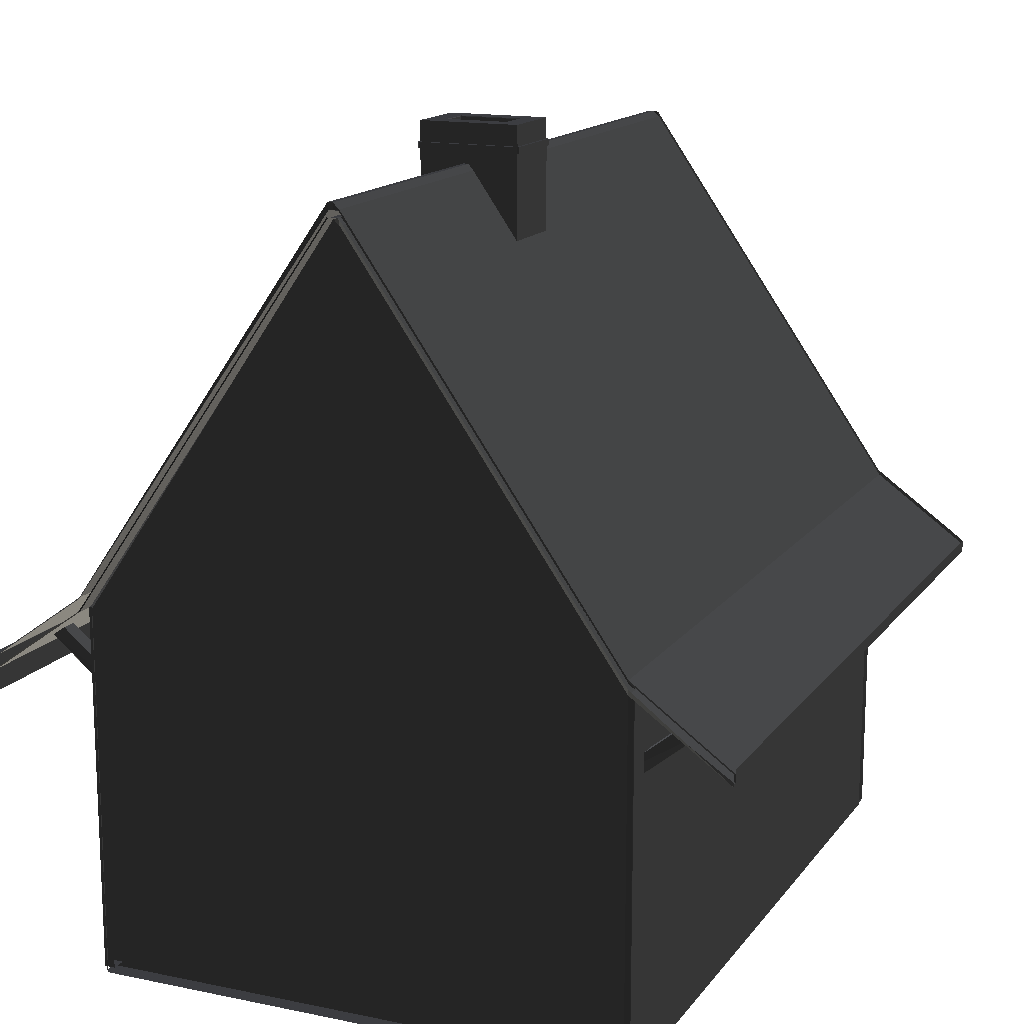
<metadata>
{"format":"obj","ext":"obj","renderer":"f3d","projection":"perspective","resolution":1024,"background":"white","views":[{"elev":15.2,"azim":113.8,"up":"+Z"}]}
</metadata>
<code>
v 287.4 216.9 -330
v 287.4 216.9 -29.37
v 287.4 3.074 282.5
v 287.4 -5.121 282.5
v 287.4 -219 -29.37
v 287.4 -219 -330
v 274.5 -219 -330
v 274.5 -219 -29.38
v 274.5 -5.128 282.5
v 274.5 3.068 282.5
v 274.5 216.9 -29.38
v 274.5 216.9 -330
v 298 224.5 -29.96
v -285.7 224.5 -29.96
v -285.7 224.5 -326.7
v 298 224.5 -326.7
v -285.7 218.7 -326.7
v 297.9 218.7 -326.7
v 297.9 218.7 -29.97
v -285.7 218.7 -29.97
v 312.2 -297.9 -80.9
v -311.2 -297.9 -80.9
v 206.9 -214.6 -171.3
v 154.8 -214.6 -171.3
v 154.8 -214.6 -306.1
v 206.9 -214.6 -306.1
v 225.2 -261 -322.1
v 136.5 -261 -322.1
v 136.5 -261 -325.2
v 225.2 -261 -325.2
v 225.2 -260.3 -321.3
v 136.5 -260.3 -321.3
v 297.3 -218.9 -325.2
v 297.3 -1.403 287.4
v 225.2 -249.9 -321.3
v 136.5 -249.9 -321.3
v -269.9 -5.128 282.5
v -269.9 3.068 282.5
v 225.2 -249.9 -318.4
v 136.5 -249.9 -318.4
v 136.5 -249.9 -325.2
v 225.2 -249.9 -325.2
v 225.2 -249.2 -317.7
v 136.5 -249.2 -317.7
v 297.3 6.934 287.4
v 297.3 224.5 -325.2
v 225.2 -238.3 -317.7
v 136.5 -238.3 -317.7
v -269.9 216.9 -29.38
v -269.9 216.9 -330
v 225.2 -238.3 -313.9
v 136.5 -238.3 -313.9
v 136.5 -238.3 -325.2
v 225.2 -238.3 -325.2
v 225.2 -237.5 -313.1
v 136.5 -237.5 -313.1
v -296.4 -218.9 -325.2
v -296.4 -1.4 287.4
v -282.8 -219 -330
v -282.8 3.058 282.5
v -282.8 216.9 -330
v 301.1 -215.2 -24.53
v 225.2 -227 -313.1
v -282.8 -5.136 282.5
v 301.1 220.7 -24.53
v 136.5 -227 -313.1
v 207.7 -213.8 -170.6
v 154 -213.8 -170.6
v 154 -213.8 -306.9
v 207.7 -213.8 -306.9
v 207.7 -226.2 -170.6
v 154 -226.2 -170.6
v 154 -226.2 -306.9
v 207.7 -226.2 -306.9
v 208.4 -227 -169.8
v 153.3 -227 -169.8
v 153.3 -227 -307.6
v 208.4 -227 -307.6
v 225.2 -192.6 -153
v 136.5 -192.6 -153
v 136.5 -192.6 -325.2
v 225.2 -192.6 -325.2
v 225.9 -193.4 -325.2
v 225.9 -193.4 -153
v 225.2 -193.4 -152.3
v 136.5 -193.4 -152.3
v 135.7 -193.4 -153
v 135.7 -193.4 -325.2
v 301.1 6.864 287.4
v 301.1 220.7 -325.2
v 225.9 -226.2 -325.2
v 225.9 -226.2 -153
v 225.2 -226.2 -152.3
v 136.5 -226.2 -152.3
v 135.7 -226.2 -153
v 135.7 -226.2 -325.2
v 301.1 -215.2 -325.2
v 301.1 -1.327 287.4
v 225.2 -227 -153
v 136.5 -227 -153
v 136.5 -227 -325.2
v 225.2 -227 -325.2
v -275.4 -193.1 -118.9
v -275.4 -267.2 -57.79
v -275.4 -259.8 -48.92
v 312.9 225 -24
v -274.9 -185.2 -110.4
v -274.9 -192.7 -119.3
v -311.2 -1.4 287.4
v -274.9 -267.6 -58.23
v -274.9 -267.7 -57.42
v 89.08 43.38 233.8
v 73.3 27.95 330
v -274.9 -185.3 -109.6
v -263.3 -185.2 -110.4
v -263.3 -192.7 -119.3
v -310.5 -298.6 -99.17
v -312 2.768 288.1
v -263.3 -267.7 -57.42
v -263.3 -260.2 -48.55
v 72.77 -21.88 329.5
v -263.3 -185.3 -109.6
v 311.2 302.6 -74.86
v -262.7 -267.2 -57.79
v 90.51 -38.43 308.4
v -262.7 -185.7 -110
v 312.9 -297.1 -70.01
v -185.2 -267.2 -57.79
v -310.5 304.1 -70.38
v -185.2 -185.7 -110
v -184.7 -185.2 -110.4
v -184.7 -192.7 -119.3
v -296.4 6.935 287.4
v -184.7 -267.6 -58.23
v -184.7 -267.7 -57.42
v -184.7 -260.2 -48.55
v 48.4 27.42 329.5
v 89.08 -37.84 308.3
v -173.1 -185.2 -110.4
v -173.1 -192.7 -119.3
v -312 -218.4 -13.8
v -173.1 -267.6 -58.23
v 32.44 -37.84 330
v -173.1 -260.2 -48.55
v 72.77 27.42 329.5
v -173.1 -185.3 -109.6
v 266.3 273.1 -58.23
v -172.5 -267.2 -57.79
v 311.4 -298.6 -70.38
v -172.5 -185.7 -110
v 277.8 198.2 -119.3
v 266.3 190.9 -109.6
v -95.06 -259.8 -48.92
v 277.8 190.8 -110.4
v -312.9 224.5 -29.38
v -94.48 -192.7 -119.3
v 30.66 43.97 308.4
v -94.48 -267.6 -58.23
v -94.48 -267.7 -57.42
v -94.48 -260.2 -48.55
v 47.87 27.95 330
v -94.48 -185.3 -109.6
v 310.5 6.935 293.8
v -82.91 -192.7 -119.3
v 31.85 45.16 313.5
v -82.91 -267.6 -58.23
v -311.2 -297.9 -69.63
v -82.91 -260.2 -48.55
v -312 6.543 297.9
v 32.09 43.38 313.6
v 278.4 265.3 -48.92
v -82.33 -267.2 -57.79
v -312.9 6.935 293.8
v -82.33 -185.7 -110
v 311.2 6.542 293
v -4.876 -267.2 -57.79
v 301.1 -155.9 61.89
v -4.876 -185.7 -110
v -4.297 -185.2 -110.4
v -4.297 -192.7 -119.3
v -296.4 224.5 -24.53
v 312.2 2.766 287.4
v -4.297 -267.7 -57.42
v -4.297 -260.2 -48.55
v 297.3 -218.9 -24.53
v -4.297 -185.3 -109.6
v 7.276 -185.2 -110.4
v 7.276 -192.7 -119.3
v 30.66 43.97 313.5
v 7.276 -267.6 -58.23
v -312.9 6.934 282.5
v 7.276 -260.2 -48.55
v 89.32 -39.62 313.5
v 310.5 224.5 -18.11
v 311.2 223.9 -18.65
v 7.855 -267.2 -57.79
v 312.2 -1.399 298.6
v 7.855 -185.7 -110
v 277.8 190.9 -109.6
v -312 -1.793 288.1
v 85.31 -259.8 -48.92
v -296.4 -218.9 -24.53
v 85.89 -185.2 -110.4
v 85.89 -192.7 -119.3
v -311.2 -218.9 -24.53
v 85.89 -267.6 -58.23
v 312.2 303.4 -80.9
v 85.89 -260.2 -48.55
v 48.4 -21.88 258.2
v 85.89 -185.3 -109.6
v 97.46 -185.2 -110.4
v 97.46 -192.7 -119.3
v 31.85 45.16 308.4
v 32.09 -37.84 313.6
v 312.2 2.767 298.6
v 97.46 -260.2 -48.55
v 72.77 27.42 258.2
v 97.46 -185.3 -109.6
v 312.9 7.328 288.1
v 98.04 -267.2 -57.79
v 90.51 43.97 313.5
v 98.04 -185.7 -110
v 175.5 -193.1 -118.9
v 175.5 -267.2 -57.79
v 175.5 -259.8 -48.92
v 311.2 2.769 293
v 176.1 -185.2 -110.4
v 176.1 -192.7 -119.3
v 312.2 -1.403 287.4
v 88.73 43.38 330
v 176.1 -267.7 -57.42
v 176.1 -260.2 -48.55
v 31.85 -39.62 313.5
v 176.1 -185.3 -109.6
v 187.6 -185.2 -110.4
v 187.6 -192.7 -119.3
v 89.32 45.16 308.4
v 187.6 -267.6 -58.23
v 187.6 -267.7 -57.42
v 312.2 -297.9 -69.63
v -311.2 -1.399 298.6
v 310.5 224.5 -29.38
v 188.2 -193.1 -118.9
v 311.4 304.1 -80.15
v 188.2 -259.8 -48.92
v 188.2 -185.7 -110
v 265.7 -193.1 -118.9
v 265.7 -267.2 -57.79
v 265.7 -259.8 -48.92
v 312.9 -1.793 288.1
v 266.3 -185.2 -110.4
v 266.3 -192.7 -119.3
v -310.5 -304.1 -99.16
v 266.3 -267.6 -58.23
v -311.2 303.4 -80.9
v 266.3 -260.2 -48.55
v 31.85 -39.62 308.4
v 266.3 -185.3 -109.6
v 277.8 -185.2 -110.4
v 277.8 -192.7 -119.3
v 311.4 -304.1 -99.16
v 277.8 -267.6 -58.23
v 277.8 -267.7 -57.42
v -312.9 303.4 -74.48
v 312.2 -218.9 -24.53
v 277.8 -185.3 -109.6
v 278.4 -193.1 -118.9
v 278.4 -267.2 -57.79
v 278.4 -259.8 -48.92
v -310.5 -298.6 -80.15
v -275.4 198.7 -118.9
v -275.4 272.8 -57.79
v -275.4 265.3 -48.92
v -312 -297.1 -79.44
v -274.9 190.8 -110.4
v -274.9 198.2 -119.3
v -312 -297.1 -70.01
v -274.9 273.1 -58.23
v -274.9 273.2 -57.42
v 32.44 43.38 233.5
v -312 225 -24
v -274.9 190.9 -109.6
v -263.3 190.8 -110.4
v -263.3 198.2 -119.3
v -296.4 224.5 -325.2
v 88.73 43.73 313.6
v -263.3 273.2 -57.42
v -263.3 265.8 -48.55
v 48.4 -21.88 329.5
v -263.3 190.9 -109.6
v 312.9 -218.4 -13.8
v -262.7 272.8 -57.79
v 301.1 161.5 61.89
v -262.7 191.2 -110
v 311.2 302.6 -84.29
v -185.2 272.8 -57.79
v 311.4 304.1 -70.38
v -185.2 191.2 -110
v -184.7 190.8 -110.4
v -184.7 198.2 -119.3
v 311.4 -298.6 -99.17
v -184.7 273.1 -58.23
v -184.7 273.2 -57.42
v -184.7 265.8 -48.55
v 90.51 -38.43 313.5
v -184.7 190.9 -109.6
v -173.1 190.8 -110.4
v -173.1 198.2 -119.3
v 89.32 -39.62 308.4
v -173.1 273.1 -58.23
v 32.44 43.38 330
v -173.1 265.8 -48.55
v 72.77 -21.88 258.2
v 89.08 43.38 308.3
v 278.4 272.8 -57.79
v -172.5 272.8 -57.79
v -310.5 304.1 -80.15
v -172.5 191.2 -110
v -312 2.766 297.9
v -311.2 2.766 287.4
v -95.06 265.3 -48.92
v 266.3 265.8 -48.55
v -94.48 190.8 -110.4
v -94.48 198.2 -119.3
v 297.3 224.5 -24.53
v -94.48 273.1 -58.23
v -94.48 273.2 -57.42
v 32.44 -37.84 233.5
v 311.4 -304.1 -70.37
v -94.48 190.9 -109.6
v 310.5 303.4 -74.48
v -82.91 198.2 -119.3
v -282.8 -219 -29.38
v -82.91 273.1 -58.23
v 89.08 -37.84 233.8
v -82.91 265.8 -48.55
v -282.8 216.9 -29.38
v 32.44 43.73 308.3
v 278.4 198.7 -118.9
v -82.33 272.8 -57.79
v 32.44 -38.2 308.3
v -82.33 191.2 -110
v 312.9 -297.1 -79.44
v -4.876 272.8 -57.79
v -312 302.6 -79.44
v -4.876 191.2 -110
v -4.297 190.8 -110.4
v -4.297 198.2 -119.3
v -312 223.9 -13.8
v 310.5 6.935 282.5
v -4.297 273.2 -57.42
v -4.297 265.8 -48.55
v 30.66 -38.43 313.5
v -4.297 190.9 -109.6
v 7.276 190.8 -110.4
v 7.276 198.2 -119.3
v 89.32 45.16 313.5
v 7.276 273.1 -58.23
v 7.276 273.2 -57.42
v 7.276 265.8 -48.55
v -311.2 -218.9 -13.26
v -311.2 2.765 298.6
v -310.5 -298.6 -70.38
v 7.855 272.8 -57.79
v 90.51 43.97 308.4
v 7.855 191.2 -110
v 277.8 273.2 -57.42
v 73.3 -22.42 330
v 85.31 265.3 -48.92
v 277.8 273.1 -58.23
v 85.89 190.8 -110.4
v 85.89 198.2 -119.3
v 47.87 -22.42 330
v 85.89 273.1 -58.23
v 85.89 273.2 -57.42
v 85.89 265.8 -48.55
v -310.5 -304.1 -70.37
v 85.89 190.9 -109.6
v 97.46 190.8 -110.4
v 97.46 198.2 -119.3
v -269.9 -219 -330
v 88.73 -38.2 313.6
v -312 -219.5 -24
v 97.46 265.8 -48.55
v 48.4 27.42 258.2
v 97.46 190.9 -109.6
v 312.9 2.768 288.1
v 98.04 272.8 -57.79
v 312.2 -218.9 -13.26
v 98.04 191.2 -110
v 175.5 198.7 -118.9
v 175.5 272.8 -57.79
v 175.5 265.3 -48.92
v 311.4 -298.6 -80.15
v 176.1 190.8 -110.4
v 176.1 198.2 -119.3
v -312 302.6 -70.01
v -312.9 224.5 -18.11
v 176.1 273.2 -57.42
v -312 7.326 288.1
v -312 -1.008 297.9
v 176.1 190.9 -109.6
v 187.6 190.8 -110.4
v 187.6 198.2 -119.3
v -269.9 -219 -29.38
v 187.6 273.1 -58.23
v 187.6 273.2 -57.42
v 187.6 265.8 -48.55
v 30.66 -38.43 308.4
v 88.73 -37.84 330
v 188.2 198.7 -118.9
v 311.2 -1.012 293
v 188.2 265.3 -48.92
v 188.2 191.2 -110
v 265.7 198.7 -118.9
v 265.7 272.8 -57.79
v 265.7 265.3 -48.92
v 312.9 -219.5 -24
v 266.3 190.8 -110.4
v 266.3 198.2 -119.3
v 138.7 -218.9 -151.4
v 226.9 -218.9 -151.4
v 226.9 -218.9 -23.63
v 138.7 -218.9 -23.63
v 139 -218.9 -24.19
v -285.7 -218.9 -24.19
v -285.7 -218.9 -321
v 139 -218.9 -321
v 227.4 -218.9 -321
v 299.6 -218.9 -321
v 299.6 -218.9 -24.19
v 227.4 -218.9 -24.19
v 138.7 -210.3 -151.4
v 226.9 -210.3 -151.4
v 226.9 -210.3 -23.64
v 138.7 -210.3 -23.64
v 139 -210.3 -24.2
v -285.7 -210.3 -24.2
v -285.7 -210.3 -321
v 139 -210.3 -321
v 227.4 -210.3 -321
v 299.6 -210.3 -321
v 299.6 -210.3 -24.2
v 227.4 -210.3 -24.2
v 138.7 -210.3 -23.64
v 226.9 -210.3 -23.64
v 226.9 -210.3 -151.4
v 138.7 -210.3 -151.4
v -285.7 -210.3 -321
v 139 -210.3 -321
v 139 -210.3 -24.21
v -285.7 -210.3 -24.21
v 227.3 -210.3 -24.21
v 299.6 -210.3 -24.21
v 299.6 -210.3 -321
v 227.3 -210.3 -321
g group0
g group1
g group2
f 8 6 5
f 6 8 7
f 9 5 4
f 5 9 8
f 4 10 9
f 10 4 3
f 2 10 3
f 10 2 11
f 1 11 2
f 11 1 12
f 12 6 7
f 6 12 1
f 4 2 3
f 5 2 4
f 5 1 2
f 1 5 6
g group3
f 16 14 15
f 14 16 13
f 16 17 18
f 17 16 15
f 20 15 14
f 15 20 17
f 20 13 19
f 13 20 14
f 16 19 13
f 19 16 18
g group4
f 253 329 261
f 394 261 329
f 363 377 270
f 394 117 301
f 70 25 26
f 367 370 315
f 157 338 213
f 149 377 363
f 44 53 48
f 88 95 96
f 381 333 59
f 56 101 66
f 70 23 67
f 67 72 71
f 170 357 286
f 170 353 189
f 54 41 42
f 142 132 134
f 43 42 39
f 217 121 313
f 353 170 214
f 136 135 128
f 230 170 286
f 386 390 379
f 286 305 382
f 82 88 83
f 382 143 410
f 86 79 85
f 35 30 31
f 359 358 364
f 230 382 410
f 230 161 311
f 25 68 24
f 114 104 103
f 47 42 43
f 346 354 347
f 60 37 38
f 146 136 130
f 338 237 213
f 119 105 120
f 305 309 193
f 83 96 91
f 209 217 313
f 50 405 381
f 213 357 165
f 146 131 139
f 42 29 30
f 105 122 120
f 39 44 43
f 303 296 302
f 382 305 193
f 298 306 299
f 314 280 112
f 132 131 130
f 113 410 368
f 290 294 283
f 40 41 44
f 279 272 278
f 51 56 55
f 52 53 56
f 24 67 23
f 262 263 268
f 143 170 311
f 84 91 92
f 31 30 27
f 84 93 85
f 338 409 341
f 56 63 55
f 27 32 31
f 121 217 145
f 368 143 373
f 142 135 148
f 28 29 32
f 139 132 140
f 289 161 137
f 79 81 82
f 125 314 138
f 104 114 105
f 368 289 121
f 222 218 211
f 335 341 138
f 78 73 74
f 289 368 373
f 73 76 72
f 32 35 31
f 85 94 86
f 143 161 373
f 128 130 136
f 32 41 36
f 134 132 128
f 157 165 189
f 186 178 179
f 44 47 43
f 159 153 160
f 410 113 230
f 126 124 120
f 138 257 309
f 94 85 93
f 112 328 335
f 93 84 92
f 341 280 338
f 137 113 145
f 47 52 51
f 150 146 139
f 309 233 193
f 128 135 134
f 125 138 309
f 115 116 126
f 314 365 237
f 96 66 101
f 357 213 237
f 126 122 115
f 314 335 138
f 104 111 110
f 35 40 39
f 270 253 117
f 405 50 49
f 95 94 100
f 99 93 92
f 37 49 38
f 61 381 59
f 86 87 80
f 85 79 84
f 50 337 49
f 357 170 165
f 409 338 157
f 165 157 213
f 125 221 365
f 368 145 113
f 233 309 257
f 365 357 237
f 237 338 314
f 261 394 301
f 329 253 377
f 46 285 90
f 329 149 394
f 90 57 97
f 57 90 285
f 97 57 33
f 117 394 270
f 57 61 59
f 61 57 285
f 62 34 98
f 34 62 185
f 97 185 62
f 185 97 33
f 45 65 89
f 65 45 325
f 325 90 65
f 90 325 46
f 58 333 64
f 333 58 202
f 202 59 333
f 59 202 57
f 181 60 337
f 60 181 133
f 61 181 337
f 181 61 285
f 89 177 98
f 293 177 89
f 293 62 177
f 62 293 65
f 229 205 265
f 205 229 109
f 389 241 197
f 241 389 361
f 265 22 21
f 22 265 205
f 167 389 240
f 389 167 361
f 182 109 229
f 109 182 320
f 241 215 197
f 215 241 362
f 129 244 297
f 244 129 317
f 242 191 350
f 191 242 155
f 163 398 194
f 398 163 173
f 242 255 155
f 255 242 207
f 398 331 194
f 331 398 264
f 350 320 182
f 320 350 191
f 362 163 215
f 163 362 173
f 274 205 383
f 205 274 22
f 383 109 200
f 109 383 205
f 200 320 118
f 320 200 109
f 320 400 118
f 400 320 191
f 191 281 400
f 281 191 155
f 155 345 281
f 345 155 255
f 397 345 264
f 264 345 255
f 397 398 349
f 398 397 264
f 349 173 169
f 173 349 398
f 173 362 169
f 169 362 319
f 241 319 362
f 319 241 401
f 361 401 241
f 401 361 141
f 167 141 361
f 141 167 277
f 22 277 167
f 277 22 274
f 106 295 242
f 242 295 207
f 106 350 219
f 350 106 242
f 219 182 387
f 182 219 350
f 387 229 250
f 229 387 182
f 229 418 250
f 418 229 265
f 265 343 418
f 343 265 21
f 343 240 127
f 240 343 21
f 291 240 389
f 240 291 127
f 412 389 197
f 389 412 291
f 215 412 197
f 412 215 226
f 163 226 215
f 226 163 175
f 194 175 163
f 175 194 195
f 331 195 194
f 195 331 123
f 123 331 295
f 295 331 207
f 240 394 149
f 394 240 21
f 21 270 394
f 270 21 22
f 270 167 363
f 167 270 22
f 363 240 149
f 240 363 167
f 317 207 244
f 207 317 255
f 297 244 331
f 331 244 207
f 331 129 297
f 129 331 264
f 129 255 317
f 255 129 264
f 315 154 171
f 154 315 339
f 124 108 110
f 199 171 154
f 108 124 116
f 171 367 315
f 370 339 315
f 339 370 151
f 137 217 385
f 154 339 151
f 152 171 199
f 171 152 322
f 25 70 69
f 53 44 41
f 322 367 171
f 367 322 416
f 367 147 370
f 147 367 416
f 151 147 420
f 147 151 370
f 64 405 37
f 157 353 409
f 151 419 154
f 419 151 420
f 154 152 199
f 152 154 419
f 152 417 322
f 417 152 419
f 417 416 322
f 209 121 289
f 415 147 416
f 147 415 420
f 101 56 53
f 415 419 420
f 419 416 417
f 416 419 415
f 407 414 413
f 414 407 411
f 413 414 408
f 52 47 48
f 407 413 408
f 72 67 68
f 406 411 407
f 411 406 404
f 411 403 414
f 403 411 404
f 402 408 414
f 408 402 393
f 23 70 26
f 41 54 53
f 408 399 407
f 399 408 393
f 407 392 406
f 392 407 399
f 404 392 396
f 392 404 406
f 333 381 405
f 161 230 113
f 404 395 403
f 395 404 396
f 403 402 414
f 402 403 395
f 140 142 148
f 393 402 395
f 100 93 99
f 399 393 392
f 132 142 140
f 392 391 396
f 137 209 289
f 391 395 396
f 395 392 393
f 392 395 391
f 388 390 384
f 390 388 380
f 93 100 94
f 386 384 390
f 105 111 104
f 280 341 328
f 217 137 145
f 63 54 55
f 380 379 390
f 54 63 102
f 378 384 386
f 384 378 376
f 161 143 311
f 305 286 221
f 384 375 388
f 375 384 376
f 341 409 257
f 374 388 375
f 380 374 372
f 374 380 388
f 143 382 214
f 170 230 311
f 380 371 379
f 371 380 372
f 379 378 386
f 378 379 371
f 378 369 376
f 369 378 371
f 369 375 376
f 375 369 374
f 88 82 81
f 78 71 75
f 79 86 80
f 71 78 74
f 371 374 369
f 374 371 372
f 364 366 360
f 366 364 356
f 110 103 104
f 335 314 112
f 103 110 108
f 360 359 364
f 358 356 364
f 121 209 313
f 356 355 366
f 113 137 161
f 354 360 366
f 360 354 352
f 30 35 42
f 68 25 69
f 360 351 359
f 351 360 352
f 359 344 358
f 344 359 351
f 356 344 348
f 344 356 358
f 42 47 54
f 382 230 286
f 348 355 356
f 355 348 347
f 355 354 366
f 354 355 347
f 91 101 102
f 352 354 346
f 101 91 96
f 351 352 344
f 119 120 124
f 102 53 54
f 347 348 346
f 53 102 101
f 346 344 352
f 344 346 348
f 340 342 336
f 342 340 332
f 40 35 36
f 105 119 111
f 309 305 125
f 139 140 150
f 334 332 340
f 71 70 67
f 148 136 144
f 70 71 74
f 330 336 342
f 336 330 321
f 49 60 38
f 221 125 305
f 336 327 340
f 327 336 321
f 340 326 334
f 326 340 327
f 332 326 324
f 326 332 334
f 217 209 385
f 161 289 373
f 332 323 342
f 323 332 324
f 136 148 135
f 330 342 323
f 174 156 164
f 321 330 323
f 156 174 162
f 327 321 326
f 96 83 88
f 94 87 86
f 381 61 50
f 87 94 95
f 323 326 321
f 326 323 324
f 316 318 312
f 318 316 308
f 100 96 95
f 122 105 114
f 96 100 66
f 131 146 130
f 310 308 316
f 73 70 74
f 308 307 318
f 70 73 69
f 306 312 318
f 312 306 304
f 257 353 233
f 44 39 40
f 312 303 316
f 303 312 304
f 316 302 310
f 302 316 303
f 308 302 300
f 302 308 310
f 257 138 341
f 29 42 41
f 308 299 307
f 299 308 300
f 307 306 318
f 306 307 299
f 91 99 92
f 304 306 298
f 99 91 63
f 303 304 296
f 300 302 296
f 87 81 80
f 299 300 298
f 81 87 88
f 298 296 304
f 296 298 300
f 292 294 288
f 294 292 284
f 122 107 115
f 290 288 294
f 107 122 114
f 288 287 292
f 28 30 29
f 76 78 75
f 284 283 294
f 78 76 77
f 282 288 290
f 288 282 273
f 280 314 338
f 405 64 333
f 273 287 288
f 287 273 279
f 287 278 292
f 278 287 279
f 284 278 276
f 278 284 292
f 56 51 52
f 357 365 221
f 284 275 283
f 275 284 276
f 283 282 290
f 282 283 275
f 328 112 280
f 253 301 117
f 353 157 189
f 279 273 272
f 271 278 272
f 278 271 276
f 275 271 282
f 271 275 276
f 282 272 273
f 272 282 271
f 259 268 269
f 268 259 267
f 124 111 119
f 269 266 259
f 111 124 110
f 263 269 268
f 267 262 268
f 262 267 260
f 91 84 83
f 267 259 260
f 256 266 269
f 266 256 258
f 67 24 68
f 37 60 64
f 263 256 269
f 256 263 248
f 262 248 263
f 248 262 254
f 262 252 254
f 252 262 260
f 382 233 214
f 170 143 214
f 259 252 260
f 252 259 251
f 266 251 259
f 251 266 258
f 249 258 256
f 258 249 251
f 248 249 256
f 337 50 61
f 254 247 248
f 247 254 252
f 63 56 66
f 251 247 252
f 248 251 249
f 251 248 247
f 246 239 245
f 239 246 243
f 95 88 87
f 135 142 134
f 144 146 150
f 63 91 102
f 243 238 239
f 238 243 236
f 235 243 246
f 243 235 236
f 232 246 245
f 246 232 234
f 32 27 28
f 60 49 337
f 239 232 245
f 232 239 231
f 238 231 239
f 231 238 224
f 238 228 224
f 228 238 236
f 233 382 193
f 143 368 410
f 235 228 236
f 228 235 227
f 246 227 235
f 227 246 234
f 225 234 232
f 234 225 227
f 231 225 232
f 225 231 224
f 132 139 131
f 223 224 228
f 81 79 80
f 227 223 228
f 224 227 225
f 227 224 223
f 222 220 216
f 220 222 212
f 153 162 160
f 216 218 222
f 301 253 261
f 150 148 144
f 120 122 126
f 55 54 51
f 211 212 222
f 253 270 377
f 208 218 216
f 218 208 210
f 314 125 365
f 341 335 328
f 220 208 216
f 208 220 206
f 148 150 140
f 158 162 153
f 220 204 206
f 204 220 212
f 353 214 233
f 353 257 409
f 211 204 212
f 204 211 203
f 218 203 211
f 203 218 210
f 201 210 208
f 210 201 203
f 206 201 208
f 162 158 156
f 73 78 77
f 72 75 71
f 76 73 77
f 75 72 76
f 206 203 201
f 203 206 204
f 198 196 192
f 196 198 188
f 103 107 114
f 130 128 132
f 107 103 108
f 405 49 37
f 188 190 196
f 79 83 84
f 187 188 198
f 83 79 82
f 184 198 192
f 198 184 186
f 35 32 36
f 41 32 29
f 196 184 192
f 184 196 183
f 190 183 196
f 183 190 176
f 190 180 176
f 180 190 188
f 221 286 357
f 170 189 165
f 179 188 187
f 188 179 180
f 198 179 187
f 179 198 186
f 26 24 23
f 186 184 178
f 24 26 25
f 184 183 176
f 30 28 27
f 209 137 385
f 180 179 178
f 377 149 329
f 176 178 184
f 178 176 180
f 174 172 168
f 172 174 164
f 115 108 116
f 124 126 116
f 108 115 107
f 153 159 158
f 164 166 172
f 68 73 72
f 136 146 144
f 73 68 69
f 160 174 168
f 174 160 162
f 47 44 48
f 145 368 121
f 172 160 168
f 160 172 159
f 166 159 172
f 159 166 158
f 166 156 158
f 156 166 164
g group5
f 432 430 431
f 430 432 429
f 428 426 427
f 426 428 425
f 424 422 423
f 422 424 421
f 453 443 454
f 443 453 444
f 442 454 443
f 454 442 455
f 455 441 456
f 441 455 442
f 444 456 441
f 456 444 453
f 440 449 450
f 449 440 439
f 452 439 438
f 439 452 449
f 452 437 451
f 437 452 438
f 440 451 437
f 451 440 450
f 445 435 446
f 435 445 436
f 434 446 435
f 446 434 447
f 434 448 447
f 448 434 433
f 436 448 433
f 448 436 445
f 431 444 432
f 444 431 443
f 430 443 431
f 443 430 442
f 429 442 430
f 442 429 441
f 444 429 432
f 429 444 441
f 427 440 428
f 440 427 439
f 438 427 426
f 427 438 439
f 437 426 425
f 426 437 438
f 428 437 425
f 437 428 440
f 435 424 423
f 424 435 436
f 422 435 423
f 435 422 434
f 421 434 422
f 434 421 433
f 436 421 424
f 421 436 433

</code>
